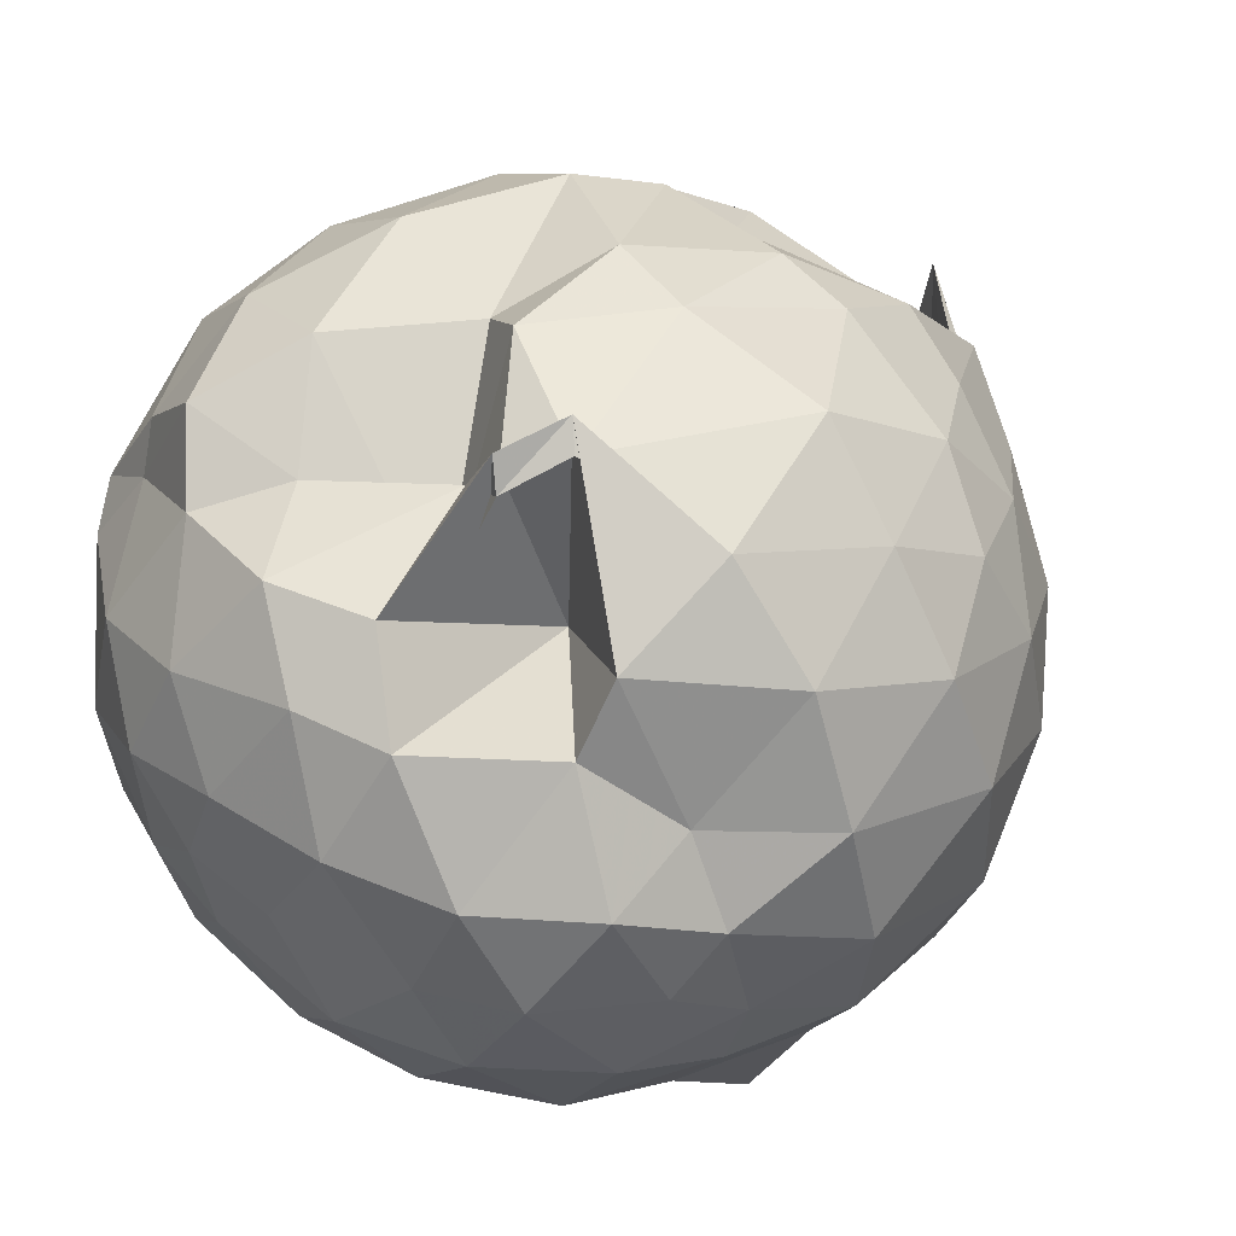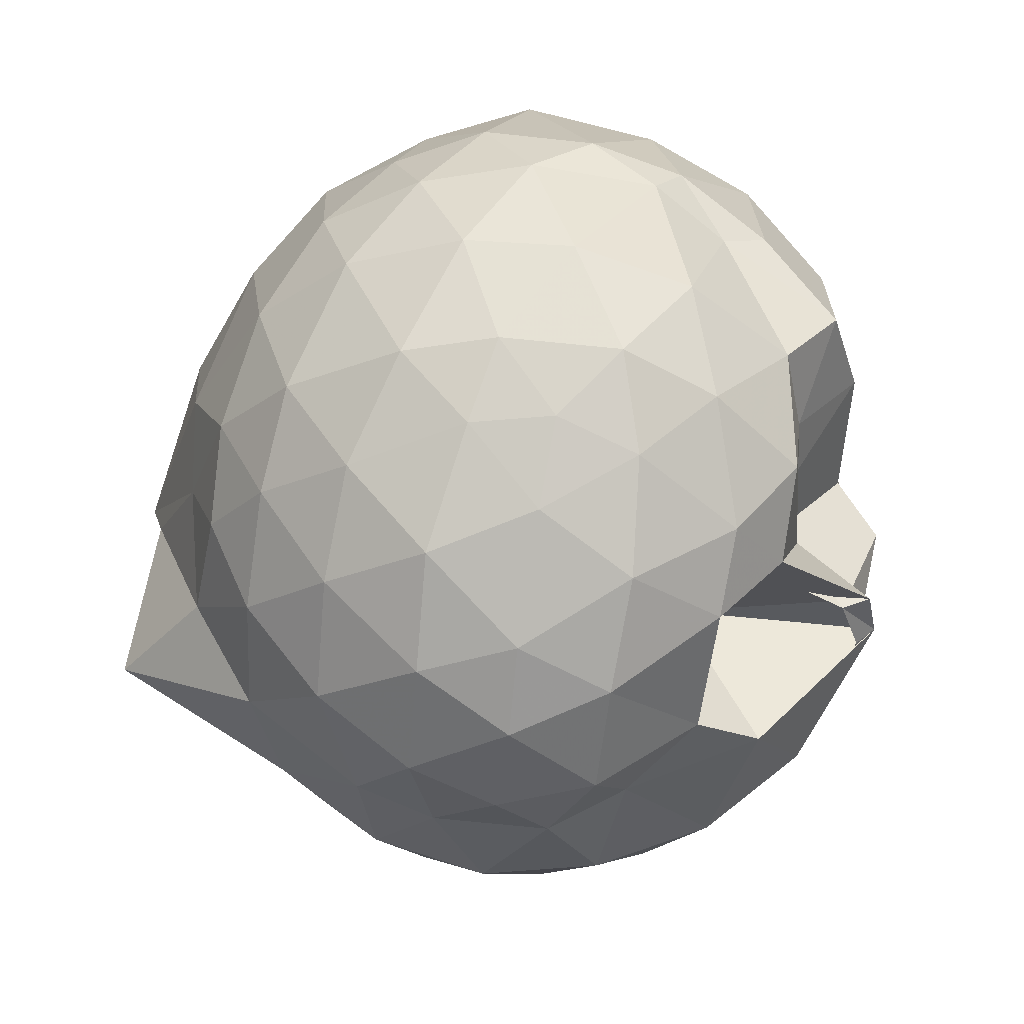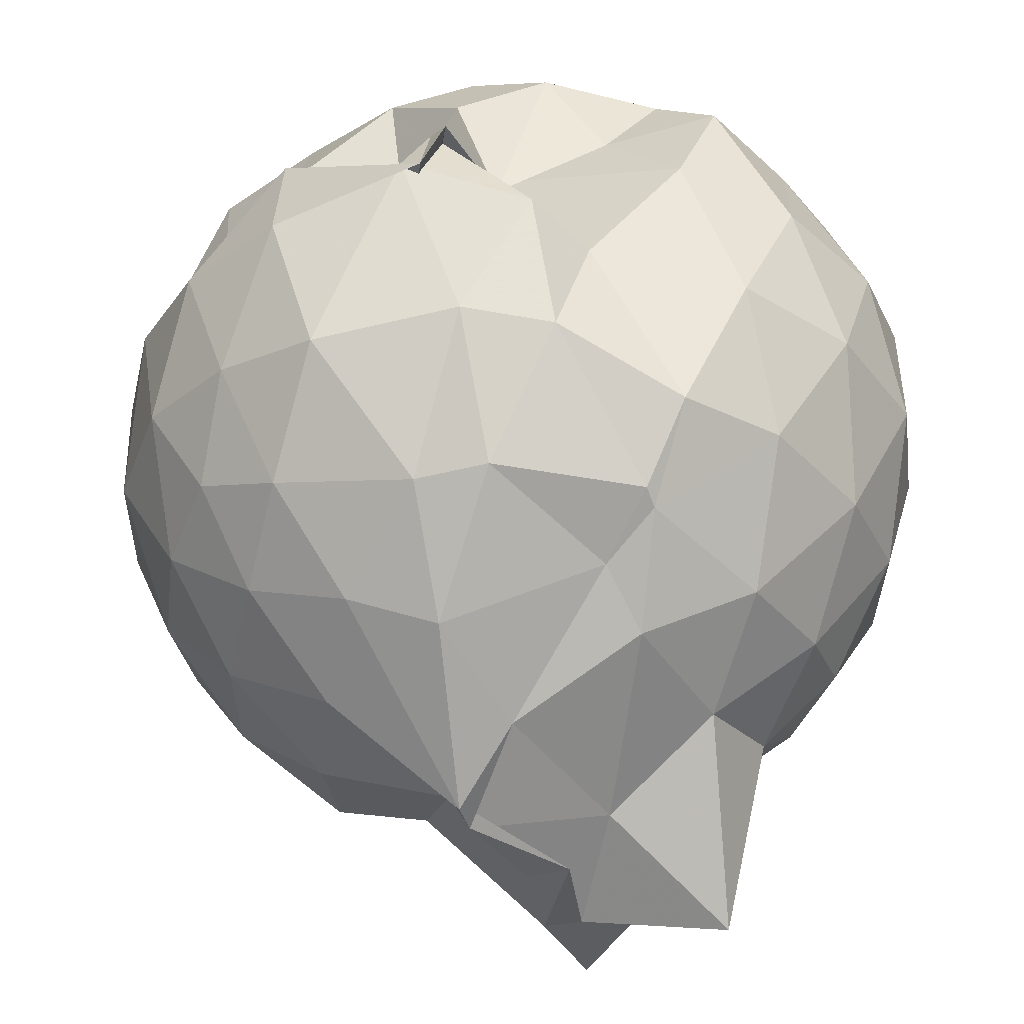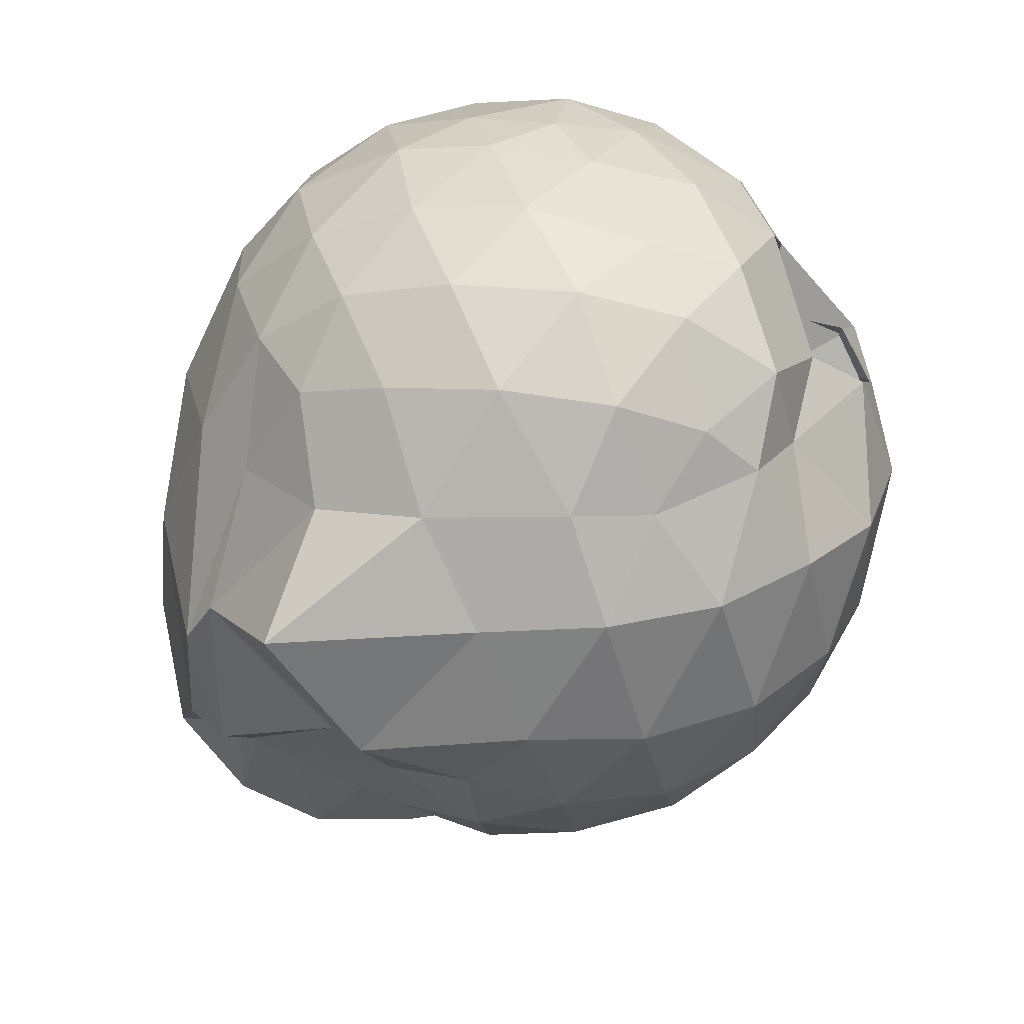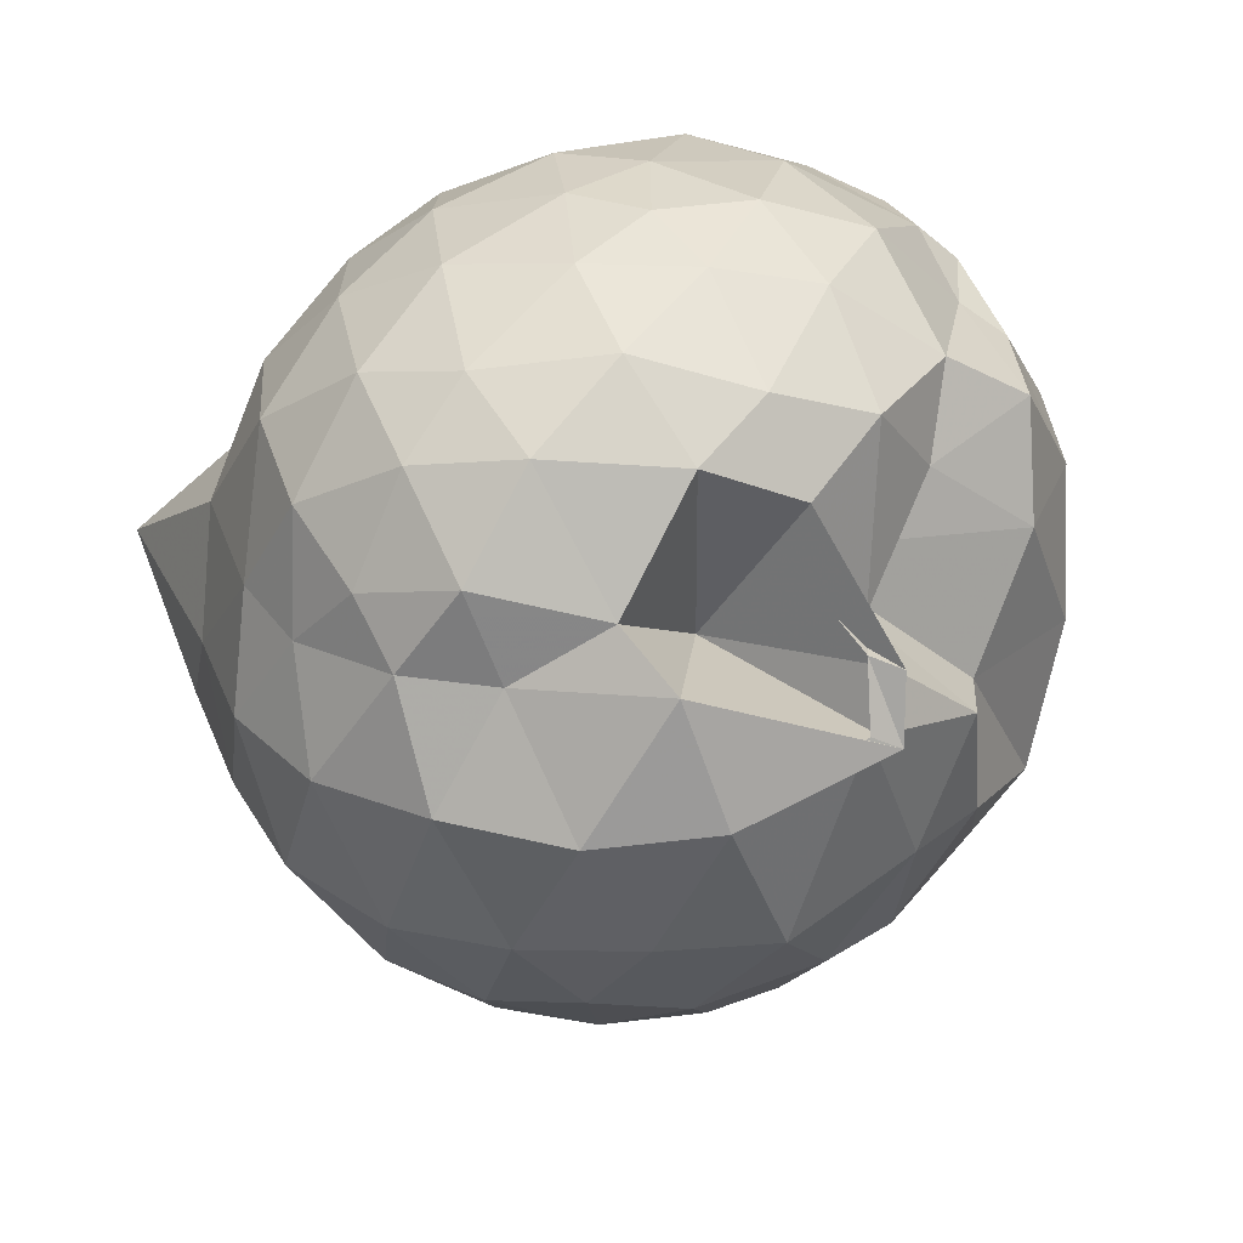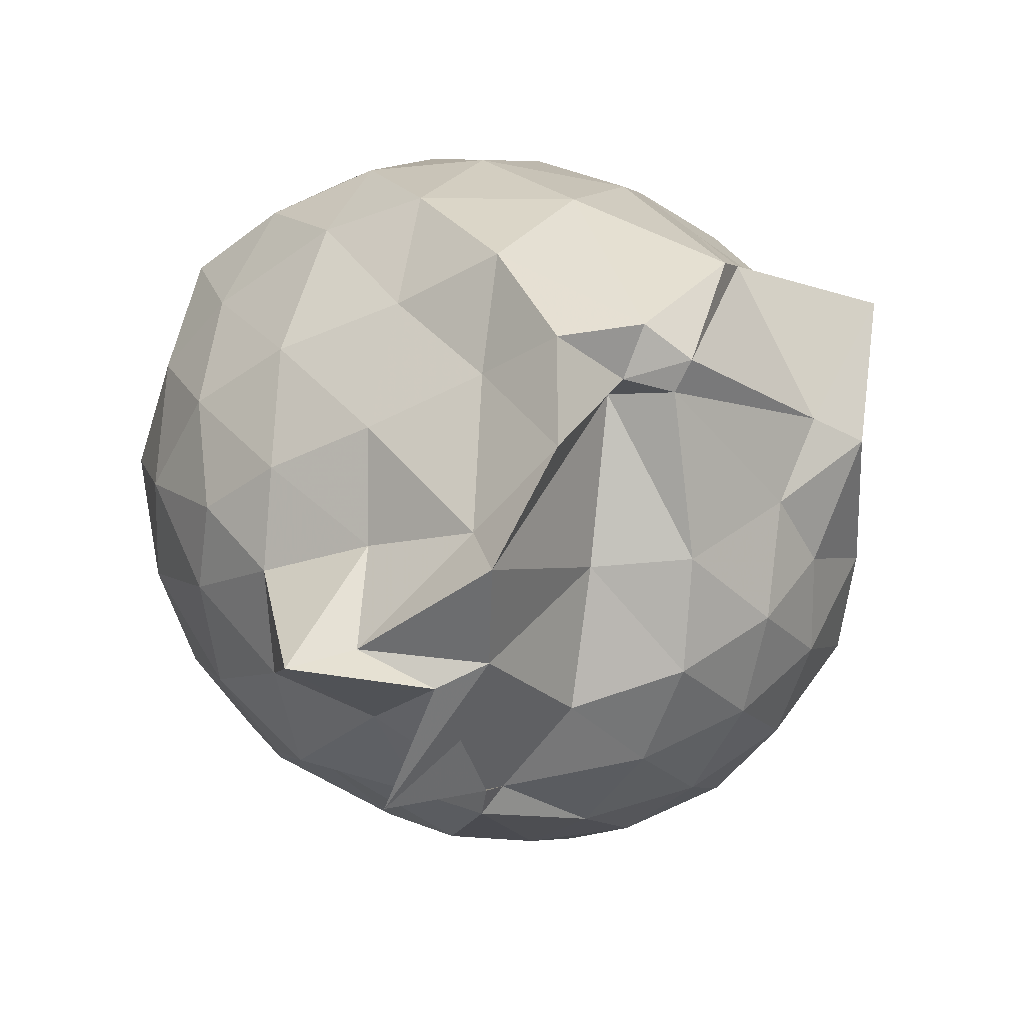
<metadata>
{"format":"obj","ext":"obj","renderer":"f3d","projection":"perspective","resolution":1024,"background":"white","views":[{"elev":48.5,"azim":51.3,"up":"+Y"},{"elev":76.0,"azim":98.6,"up":"+Z"},{"elev":56.9,"azim":-174.6,"up":"+Y"},{"elev":25.9,"azim":64.3,"up":"+Z"},{"elev":35.8,"azim":132.8,"up":"+Z"},{"elev":-54.6,"azim":-25.5,"up":"+Z"}]}
</metadata>
<code>
v 0.06893 -0.3241 2.705
v -0.2862 -0.1668 -0.2667
v 1.221 -0.3472 2.001
v 1.122 -0.0292 2.112
v 0.8564 0.2796 2.014
v 0.4161 0.1675 1.692
v 0.3042 0.8163 1.833
v 0.1375 0.5466 1.802
v -0.2015 0.4799 2.093
v -0.5545 0.5518 2.194
v -0.8129 0.2792 2.167
v -0.9765 -0.03636 2.238
v -1.023 -0.3517 2.297
v -1.055 -0.73 2.184
v -0.9425 -1.035 2.068
v -0.6602 -1.231 2.149
v -0.2901 -1.389 2.161
v 0.1043 -1.456 2.113
v 0.4297 -1.44 2.037
v 0.7108 -1.257 2.128
v 0.9761 -0.9721 2.169
v 1.159 -0.6421 2.121
v 1.253 -0.1645 1.839
v 1.08 0.07702 1.824
v 0.8507 0.4968 1.878
v 0.3624 0.8677 1.627
v 0.3573 0.7247 1.865
v 0.2738 0.3447 1.986
v -0.4548 0.6722 1.851
v -0.8304 0.5151 1.817
v -1.114 0.2123 1.808
v -1.246 -0.1589 1.868
v -1.325 -0.6102 1.798
v -1.17 -0.9669 1.757
v -0.9263 -1.298 1.723
v -0.5774 -1.503 1.736
v -0.0652 -1.62 1.747
v 0.25 -1.577 1.709
v 0.6551 -1.487 1.716
v 0.9662 -1.24 1.769
v 1.202 -0.8254 1.79
v 1.266 -0.5544 1.765
v 1.311 0.02152 1.482
v 1.12 0.3862 1.463
v 0.8275 0.6644 1.498
v 0.4311 0.8057 1.675
v 0.0002356 0.8459 1.534
v -0.1898 0.6925 1.47
v -0.6912 0.6574 1.395
v -1.035 0.3921 1.406
v -1.272 0.03333 1.401
v -1.331 -0.4023 1.404
v -1.252 -0.744 1.391
v -1.034 -1.196 1.361
v -0.8071 -1.499 1.27
v -0.3198 -1.705 1.305
v 0.2022 -1.808 1.094
v 0.2955 -1.748 1.236
v 0.8591 -1.757 1.379
v 1.135 -1.126 1.406
v 1.332 -0.7576 1.435
v 1.396 -0.3677 1.452
v 1.194 0.1927 1.044
v 0.9401 0.4841 1.047
v 0.6369 0.7151 1.021
v 0.1848 0.8061 1.123
v -0.113 0.7967 1.098
v -0.5256 0.6779 0.9401
v -0.8263 0.4864 0.9599
v -1.1 0.1571 0.943
v -1.249 -0.1973 0.9629
v -1.237 -0.5935 0.9574
v -1.069 -0.946 0.9076
v -0.7877 -1.297 0.8818
v -0.5833 -1.65 0.8114
v -0.0844 -1.718 0.6212
v 0.1143 -1.671 0.6061
v 0.7178 -1.477 0.9164
v 0.9234 -1.459 0.9332
v 1.189 -0.9731 0.9926
v 1.32 -0.6004 0.9699
v 1.321 -0.174 0.9874
v 0.9765 0.2678 0.7439
v 0.7213 0.4478 0.6609
v 0.2775 0.5767 0.6295
v 0.05028 0.6381 0.6683
v -0.4303 0.5615 0.6778
v -0.4587 0.508 0.6407
v -0.796 0.2105 0.5524
v -1.008 -0.1231 0.5795
v -1.101 -0.4137 0.6312
v -0.9791 -0.7129 0.5561
v -0.7604 -1.028 0.5131
v -0.5048 -1.371 0.5253
v -0.3776 -1.663 0.4194
v -0.07951 -1.548 0.5306
v 0.1083 -1.556 0.5665
v 0.686 -1.252 0.6816
v 0.9265 -1.07 0.7146
v 1.071 -0.7732 0.6178
v 1.131 -0.4055 0.596
v 1.089 -0.02834 0.644
v 1.035 -0.3289 2.324
v 0.8617 -0.02695 2.396
v 0.5583 0.2875 2.36
v 0.3131 0.4742 2.217
v 0.02456 0.4721 2.361
v -0.3563 0.3955 2.345
v -0.759 0.1374 2.246
v -0.8784 -0.1178 2.356
v -0.8694 -0.5396 2.41
v -0.7737 -0.908 2.356
v -0.4248 -1.094 2.429
v 0.01942 -1.218 2.417
v 0.3619 -1.253 2.323
v 0.6471 -0.9872 2.416
v 0.8911 -0.6478 2.417
v 0.784 -0.3391 2.501
v 0.5219 -0.01186 2.574
v 0.2895 0.2974 2.477
v -0.1044 0.1722 2.591
v -0.4665 0.04442 2.57
v -0.5288 -0.3496 2.621
v -0.5065 -0.7124 2.591
v -0.08904 -0.849 2.638
v 0.2903 -0.9646 2.561
v 0.5441 -0.6673 2.6
v 0.3655 -0.334 2.656
v 0.1445 -0.04723 2.663
v -0.1797 -0.146 2.705
v -0.1646 -0.5427 2.69
v 0.1261 -0.5977 2.682
v 0.7916 0.1417 0.451
v 0.4674 0.2805 0.3655
v 0.1678 0.314 0.2853
v -0.3241 0.3741 0.508
v -0.4497 0.2605 0.3392
v -0.696 -0.1098 0.2846
v -0.8771 -0.4408 0.3643
v -0.6249 -0.7486 0.2751
v -0.3943 -1.079 0.07443
v -0.2853 -1.468 0.1132
v -0.07305 -1.429 0.6117
v 0.3888 -1.122 0.336
v 0.7739 -0.9584 0.4211
v 0.8558 -0.6167 0.3339
v 0.8663 -0.2199 0.343
v 0.5193 -0.05025 0.1818
v 0.07188 -0.1514 -0.1034
v -0.07454 0.03678 0.1134
v -0.3947 -0.3044 -0.001002
v -0.8009 -0.5554 -0.2458
v -0.5869 -0.6137 -0.09753
v -0.3543 -1.137 -0.1722
v 0.07976 -0.9765 0.2891
v 0.5163 -0.7958 0.1722
v 0.5499 -0.4309 0.123
v 0.1137 -0.2294 -0.02422
v 0.03879 -0.258 -0.1122
v -0.33 -0.6591 -0.2135
v -0.2061 -0.8017 -0.1765
v 0.2035 -0.5746 0.05888
f 3 23 4
f 4 23 24
f 4 24 5
f 5 24 25
f 5 25 6
f 6 25 26
f 6 26 7
f 7 26 27
f 7 27 8
f 8 27 28
f 8 28 9
f 9 28 29
f 9 29 10
f 10 29 30
f 10 30 11
f 11 30 31
f 11 31 12
f 12 31 32
f 12 32 13
f 13 32 33
f 13 33 14
f 14 33 34
f 14 34 15
f 15 34 35
f 15 35 16
f 16 35 36
f 16 36 17
f 17 36 37
f 17 37 18
f 18 37 38
f 18 38 19
f 19 38 39
f 19 39 20
f 20 39 40
f 20 40 21
f 21 40 41
f 21 41 22
f 22 41 42
f 22 42 3
f 3 42 23
f 23 43 24
f 24 43 44
f 24 44 25
f 25 44 45
f 25 45 26
f 26 45 46
f 26 46 27
f 27 46 47
f 27 47 28
f 28 47 48
f 28 48 29
f 29 48 49
f 29 49 30
f 30 49 50
f 30 50 31
f 31 50 51
f 31 51 32
f 32 51 52
f 32 52 33
f 33 52 53
f 33 53 34
f 34 53 54
f 34 54 35
f 35 54 55
f 35 55 36
f 36 55 56
f 36 56 37
f 37 56 57
f 37 57 38
f 38 57 58
f 38 58 39
f 39 58 59
f 39 59 40
f 40 59 60
f 40 60 41
f 41 60 61
f 41 61 42
f 42 61 62
f 42 62 23
f 23 62 43
f 43 63 44
f 44 63 64
f 44 64 45
f 45 64 65
f 45 65 46
f 46 65 66
f 46 66 47
f 47 66 67
f 47 67 48
f 48 67 68
f 48 68 49
f 49 68 69
f 49 69 50
f 50 69 70
f 50 70 51
f 51 70 71
f 51 71 52
f 52 71 72
f 52 72 53
f 53 72 73
f 53 73 54
f 54 73 74
f 54 74 55
f 55 74 75
f 55 75 56
f 56 75 76
f 56 76 57
f 57 76 77
f 57 77 58
f 58 77 78
f 58 78 59
f 59 78 79
f 59 79 60
f 60 79 80
f 60 80 61
f 61 80 81
f 61 81 62
f 62 81 82
f 62 82 43
f 43 82 63
f 63 83 64
f 64 83 84
f 64 84 65
f 65 84 85
f 65 85 66
f 66 85 86
f 66 86 67
f 67 86 87
f 67 87 68
f 68 87 88
f 68 88 69
f 69 88 89
f 69 89 70
f 70 89 90
f 70 90 71
f 71 90 91
f 71 91 72
f 72 91 92
f 72 92 73
f 73 92 93
f 73 93 74
f 74 93 94
f 74 94 75
f 75 94 95
f 75 95 76
f 76 95 96
f 76 96 77
f 77 96 97
f 77 97 78
f 78 97 98
f 78 98 79
f 79 98 99
f 79 99 80
f 80 99 100
f 80 100 81
f 81 100 101
f 81 101 82
f 82 101 102
f 82 102 63
f 63 102 83
f 103 104 118
f 104 119 118
f 104 105 119
f 105 120 119
f 105 106 120
f 106 107 120
f 107 121 120
f 107 108 121
f 108 122 121
f 108 109 122
f 109 110 122
f 110 123 122
f 110 111 123
f 111 124 123
f 111 112 124
f 112 113 124
f 113 125 124
f 113 114 125
f 114 126 125
f 114 115 126
f 115 116 126
f 116 127 126
f 116 117 127
f 117 118 127
f 117 103 118
f 118 119 128
f 119 129 128
f 119 120 129
f 120 121 129
f 121 130 129
f 121 122 130
f 122 123 130
f 123 131 130
f 123 124 131
f 124 125 131
f 125 132 131
f 125 126 132
f 126 127 132
f 127 128 132
f 127 118 128
f 133 148 134
f 134 148 149
f 134 149 135
f 135 149 150
f 135 150 136
f 136 150 137
f 137 150 151
f 137 151 138
f 138 151 152
f 138 152 139
f 139 152 140
f 140 152 153
f 140 153 141
f 141 153 154
f 141 154 142
f 142 154 143
f 143 154 155
f 143 155 144
f 144 155 156
f 144 156 145
f 145 156 146
f 146 156 157
f 146 157 147
f 147 157 148
f 147 148 133
f 148 158 149
f 149 158 159
f 149 159 150
f 150 159 151
f 151 159 160
f 151 160 152
f 152 160 153
f 153 160 161
f 153 161 154
f 154 161 155
f 155 161 162
f 155 162 156
f 156 162 157
f 157 162 158
f 157 158 148
f 3 4 103
f 103 4 104
f 4 5 104
f 104 5 105
f 5 6 105
f 105 6 106
f 6 7 106
f 7 8 106
f 106 8 107
f 8 9 107
f 107 9 108
f 9 10 108
f 108 10 109
f 10 11 109
f 11 12 109
f 109 12 110
f 12 13 110
f 110 13 111
f 13 14 111
f 111 14 112
f 14 15 112
f 15 16 112
f 112 16 113
f 16 17 113
f 113 17 114
f 17 18 114
f 114 18 115
f 18 19 115
f 19 20 115
f 115 20 116
f 20 21 116
f 116 21 117
f 21 22 117
f 117 22 103
f 22 3 103
f 83 133 84
f 84 133 134
f 84 134 85
f 85 134 135
f 85 135 86
f 86 135 136
f 86 136 87
f 87 136 88
f 88 136 137
f 88 137 89
f 89 137 138
f 89 138 90
f 90 138 139
f 90 139 91
f 91 139 92
f 92 139 140
f 92 140 93
f 93 140 141
f 93 141 94
f 94 141 142
f 94 142 95
f 95 142 96
f 96 142 143
f 96 143 97
f 97 143 144
f 97 144 98
f 98 144 145
f 98 145 99
f 99 145 100
f 100 145 146
f 100 146 101
f 101 146 147
f 101 147 102
f 102 147 133
f 102 133 83
f 128 129 1
f 129 130 1
f 130 131 1
f 131 132 1
f 132 128 1
f 159 158 2
f 160 159 2
f 161 160 2
f 162 161 2
f 158 162 2

</code>
